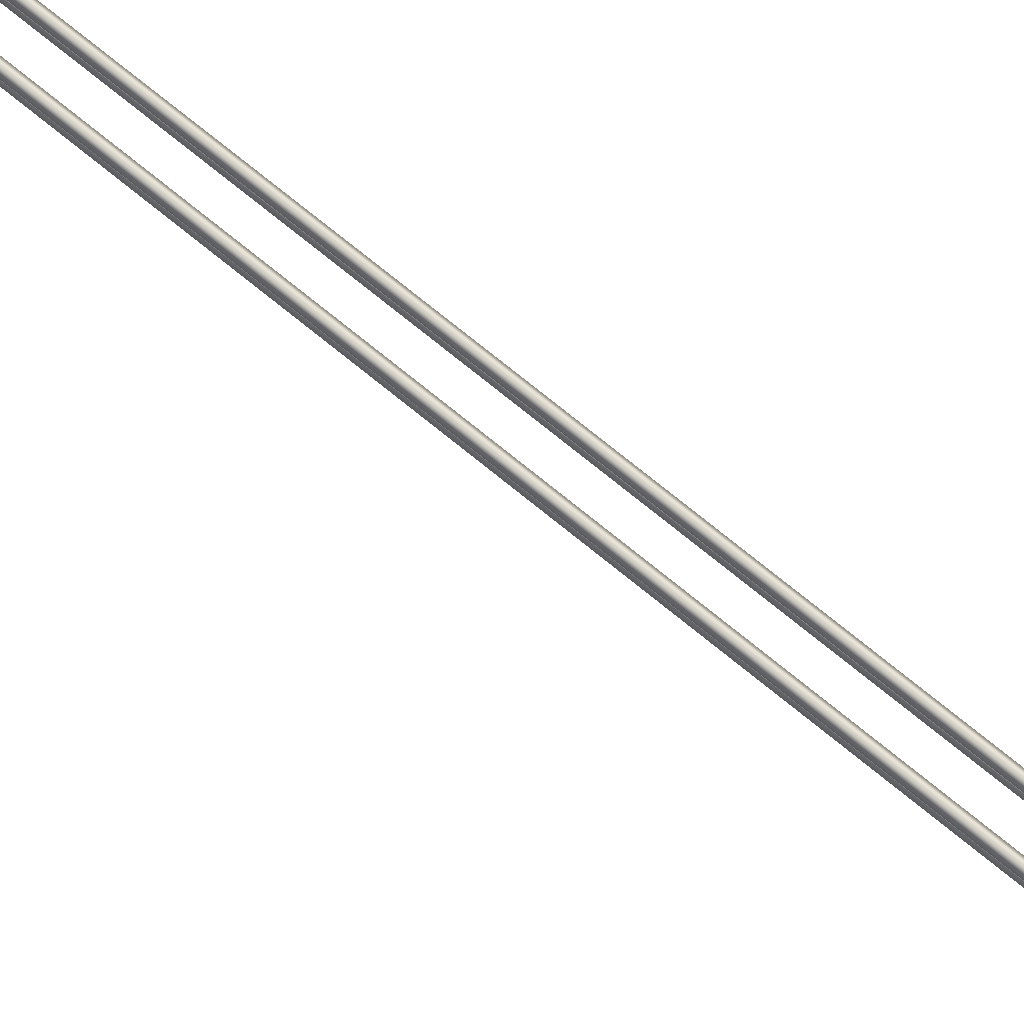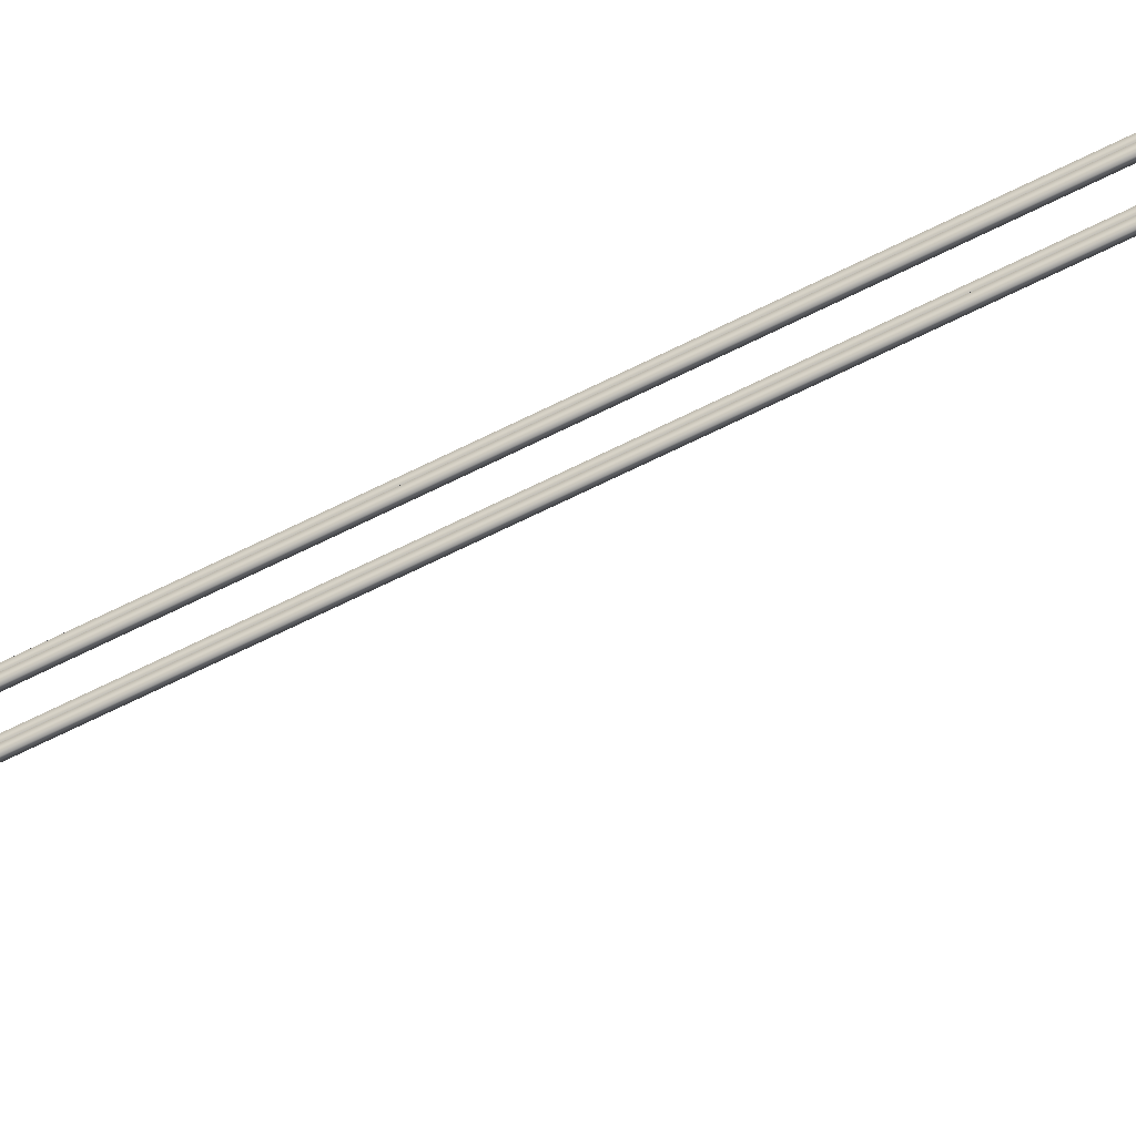
<metadata>
{"format":"obj","ext":"obj","renderer":"f3d","projection":"perspective","resolution":1024,"background":"white","views":[{"elev":76.2,"azim":128.9,"up":"+Y"},{"elev":-69.8,"azim":-63.8,"up":"+Y"}]}
</metadata>
<code>
g Reinforcement Wandscheibe A__L_ngsbewehrung_oben_
v 3.535 0.75 1.3
v 3.535 0.75 1.29
v 3.525 0.75 1.3
v 3.535 0.75 1.31
v 3.545 0.75 1.3
v 3.535 0.8314 1.264
v 3.525 0.8372 1.272
v 3.535 0.843 1.28
v 3.545 0.8372 1.272
v 3.535 0.8756 1.212
v 3.525 0.8846 1.216
v 3.535 0.8936 1.221
v 3.545 0.8846 1.216
v 3.535 0.89 1.15
v 3.525 0.9 1.15
v 3.535 0.91 1.15
v 3.545 0.9 1.15
v 3.535 0.9 1.15
f 1 3 2
f 1 4 3
f 1 5 4
f 1 2 5
f 2 3 7 6
f 3 4 8 7
f 4 5 9 8
f 5 2 6 9
f 6 7 11 10
f 7 8 12 11
f 8 9 13 12
f 9 6 10 13
f 10 11 15 14
f 11 12 16 15
f 12 13 17 16
f 13 10 14 17
f 14 15 18
f 15 16 18
f 16 17 18
f 17 14 18
v 3.535 0.9 1.15
v 3.535 0.91 1.15
v 3.545 0.9 1.15
v 3.535 0.89 1.15
v 3.525 0.9 1.15
v 3.535 0.91 -0.93
v 3.545 0.9 -0.93
v 3.535 0.89 -0.93
v 3.525 0.9 -0.93
v 3.535 0.9 -0.93
f 19 21 20
f 19 22 21
f 19 23 22
f 19 20 23
f 20 21 25 24
f 21 22 26 25
f 22 23 27 26
f 23 20 24 27
f 24 25 28
f 25 26 28
f 26 27 28
f 27 24 28
v 3.465 0.78 1.33
v 3.455 0.78 1.33
v 3.465 0.78 1.32
v 3.475 0.78 1.33
v 3.465 0.78 1.34
v 3.455 0.48 1.33
v 3.465 0.48 1.32
v 3.475 0.48 1.33
v 3.465 0.48 1.34
v 3.465 0.48 1.33
f 29 31 30
f 29 32 31
f 29 33 32
f 29 30 33
f 30 31 35 34
f 31 32 36 35
f 32 33 37 36
f 33 30 34 37
f 34 35 38
f 35 36 38
f 36 37 38
f 37 34 38
v 3.465 0.78 -1.55
v 3.455 0.78 -1.55
v 3.465 0.78 -1.56
v 3.475 0.78 -1.55
v 3.465 0.78 -1.54
v 3.455 0.18 -1.55
v 3.465 0.18 -1.56
v 3.475 0.18 -1.55
v 3.465 0.18 -1.54
v 3.465 0.18 -1.55
f 39 41 40
f 39 42 41
f 39 43 42
f 39 40 43
f 40 41 45 44
f 41 42 46 45
f 42 43 47 46
f 43 40 44 47
f 44 45 48
f 45 46 48
f 46 47 48
f 47 44 48
v 3.465 0.9 1.15
v 3.465 0.91 1.15
v 3.475 0.9 1.15
v 3.465 0.89 1.15
v 3.455 0.9 1.15
v 3.465 0.91 -0.93
v 3.475 0.9 -0.93
v 3.465 0.89 -0.93
v 3.455 0.9 -0.93
v 3.465 0.9 -0.93
f 49 51 50
f 49 52 51
f 49 53 52
f 49 50 53
f 50 51 55 54
f 51 52 56 55
f 52 53 57 56
f 53 50 54 57
f 54 55 58
f 55 56 58
f 56 57 58
f 57 54 58
v 3.465 0.75 1.3
v 3.455 0.75 1.3
v 3.465 0.75 1.29
v 3.475 0.75 1.3
v 3.465 0.75 1.31
v 3.455 0.48 1.3
v 3.465 0.48 1.29
v 3.475 0.48 1.3
v 3.465 0.48 1.31
v 3.465 0.48 1.3
f 59 61 60
f 59 62 61
f 59 63 62
f 59 60 63
f 60 61 65 64
f 61 62 66 65
f 62 63 67 66
f 63 60 64 67
f 64 65 68
f 65 66 68
f 66 67 68
f 67 64 68
v 3.535 0.75 1.3
v 3.525 0.75 1.3
v 3.535 0.75 1.29
v 3.545 0.75 1.3
v 3.535 0.75 1.31
v 3.525 0.48 1.3
v 3.535 0.48 1.29
v 3.545 0.48 1.3
v 3.535 0.48 1.31
v 3.535 0.48 1.3
f 69 71 70
f 69 72 71
f 69 73 72
f 69 70 73
f 70 71 75 74
f 71 72 76 75
f 72 73 77 76
f 73 70 74 77
f 74 75 78
f 75 76 78
f 76 77 78
f 77 74 78
v 3.465 0.75 1.3
v 3.465 0.75 1.29
v 3.455 0.75 1.3
v 3.465 0.75 1.31
v 3.475 0.75 1.3
v 3.465 0.8314 1.264
v 3.455 0.8372 1.272
v 3.465 0.843 1.28
v 3.475 0.8372 1.272
v 3.465 0.8756 1.212
v 3.455 0.8846 1.216
v 3.465 0.8936 1.221
v 3.475 0.8846 1.216
v 3.465 0.89 1.15
v 3.455 0.9 1.15
v 3.465 0.91 1.15
v 3.475 0.9 1.15
v 3.465 0.9 1.15
f 79 81 80
f 79 82 81
f 79 83 82
f 79 80 83
f 80 81 85 84
f 81 82 86 85
f 82 83 87 86
f 83 80 84 87
f 84 85 89 88
f 85 86 90 89
f 86 87 91 90
f 87 84 88 91
f 88 89 93 92
f 89 90 94 93
f 90 91 95 94
f 91 88 92 95
f 92 93 96
f 93 94 96
f 94 95 96
f 95 92 96
v 3.535 0.93 1.18
v 3.535 0.94 1.18
v 3.545 0.93 1.18
v 3.535 0.92 1.18
v 3.525 0.93 1.18
v 3.535 0.94 -1.4
v 3.545 0.93 -1.4
v 3.535 0.92 -1.4
v 3.525 0.93 -1.4
v 3.535 0.93 -1.4
f 97 99 98
f 97 100 99
f 97 101 100
f 97 98 101
f 98 99 103 102
f 99 100 104 103
f 100 101 105 104
f 101 98 102 105
f 102 103 106
f 103 104 106
f 104 105 106
f 105 102 106
v 3.535 0.78 1.33
v 3.525 0.78 1.33
v 3.535 0.78 1.32
v 3.545 0.78 1.33
v 3.535 0.78 1.34
v 3.525 0.48 1.33
v 3.535 0.48 1.32
v 3.545 0.48 1.33
v 3.535 0.48 1.34
v 3.535 0.48 1.33
f 107 109 108
f 107 110 109
f 107 111 110
f 107 108 111
f 108 109 113 112
f 109 110 114 113
f 110 111 115 114
f 111 108 112 115
f 112 113 116
f 113 114 116
f 114 115 116
f 115 112 116
v 3.535 0.78 -1.55
v 3.535 0.78 -1.54
v 3.545 0.78 -1.55
v 3.535 0.78 -1.56
v 3.525 0.78 -1.55
v 3.535 0.8614 -1.514
v 3.545 0.8672 -1.522
v 3.535 0.873 -1.53
v 3.525 0.8672 -1.522
v 3.535 0.9056 -1.462
v 3.545 0.9146 -1.466
v 3.535 0.9236 -1.471
v 3.525 0.9146 -1.466
v 3.535 0.92 -1.4
v 3.545 0.93 -1.4
v 3.535 0.94 -1.4
v 3.525 0.93 -1.4
v 3.535 0.93 -1.4
f 117 119 118
f 117 120 119
f 117 121 120
f 117 118 121
f 118 119 123 122
f 119 120 124 123
f 120 121 125 124
f 121 118 122 125
f 122 123 127 126
f 123 124 128 127
f 124 125 129 128
f 125 122 126 129
f 126 127 131 130
f 127 128 132 131
f 128 129 133 132
f 129 126 130 133
f 130 131 134
f 131 132 134
f 132 133 134
f 133 130 134
v 3.535 0.78 1.33
v 3.535 0.78 1.32
v 3.525 0.78 1.33
v 3.535 0.78 1.34
v 3.545 0.78 1.33
v 3.535 0.8418 1.306
v 3.525 0.8462 1.315
v 3.535 0.8506 1.324
v 3.545 0.8462 1.315
v 3.535 0.8939 1.261
v 3.525 0.9021 1.267
v 3.535 0.9102 1.273
v 3.545 0.9021 1.267
v 3.535 0.92 1.18
v 3.525 0.93 1.18
v 3.535 0.94 1.18
v 3.545 0.93 1.18
v 3.535 0.93 1.18
f 135 137 136
f 135 138 137
f 135 139 138
f 135 136 139
f 136 137 141 140
f 137 138 142 141
f 138 139 143 142
f 139 136 140 143
f 140 141 145 144
f 141 142 146 145
f 142 143 147 146
f 143 140 144 147
f 144 145 149 148
f 145 146 150 149
f 146 147 151 150
f 147 144 148 151
f 148 149 152
f 149 150 152
f 150 151 152
f 151 148 152
v 3.465 0.78 1.33
v 3.465 0.78 1.32
v 3.455 0.78 1.33
v 3.465 0.78 1.34
v 3.475 0.78 1.33
v 3.465 0.8418 1.306
v 3.455 0.8462 1.315
v 3.465 0.8506 1.324
v 3.475 0.8462 1.315
v 3.465 0.8939 1.261
v 3.455 0.9021 1.267
v 3.465 0.9102 1.273
v 3.475 0.9021 1.267
v 3.465 0.92 1.18
v 3.455 0.93 1.18
v 3.465 0.94 1.18
v 3.475 0.93 1.18
v 3.465 0.93 1.18
f 153 155 154
f 153 156 155
f 153 157 156
f 153 154 157
f 154 155 159 158
f 155 156 160 159
f 156 157 161 160
f 157 154 158 161
f 158 159 163 162
f 159 160 164 163
f 160 161 165 164
f 161 158 162 165
f 162 163 167 166
f 163 164 168 167
f 164 165 169 168
f 165 162 166 169
f 166 167 170
f 167 168 170
f 168 169 170
f 169 166 170
v 3.465 0.93 1.18
v 3.465 0.94 1.18
v 3.475 0.93 1.18
v 3.465 0.92 1.18
v 3.455 0.93 1.18
v 3.465 0.94 -1.4
v 3.475 0.93 -1.4
v 3.465 0.92 -1.4
v 3.455 0.93 -1.4
v 3.465 0.93 -1.4
f 171 173 172
f 171 174 173
f 171 175 174
f 171 172 175
f 172 173 177 176
f 173 174 178 177
f 174 175 179 178
f 175 172 176 179
f 176 177 180
f 177 178 180
f 178 179 180
f 179 176 180
v 3.535 0.78 -1.55
v 3.525 0.78 -1.55
v 3.535 0.78 -1.56
v 3.545 0.78 -1.55
v 3.535 0.78 -1.54
v 3.525 0.18 -1.55
v 3.535 0.18 -1.56
v 3.545 0.18 -1.55
v 3.535 0.18 -1.54
v 3.535 0.18 -1.55
f 181 183 182
f 181 184 183
f 181 185 184
f 181 182 185
f 182 183 187 186
f 183 184 188 187
f 184 185 189 188
f 185 182 186 189
f 186 187 190
f 187 188 190
f 188 189 190
f 189 186 190
v 3.465 0.78 -1.55
v 3.465 0.78 -1.54
v 3.475 0.78 -1.55
v 3.465 0.78 -1.56
v 3.455 0.78 -1.55
v 3.465 0.8614 -1.514
v 3.475 0.8672 -1.522
v 3.465 0.873 -1.53
v 3.455 0.8672 -1.522
v 3.465 0.9056 -1.462
v 3.475 0.9146 -1.466
v 3.465 0.9236 -1.471
v 3.455 0.9146 -1.466
v 3.465 0.92 -1.4
v 3.475 0.93 -1.4
v 3.465 0.94 -1.4
v 3.455 0.93 -1.4
v 3.465 0.93 -1.4
f 191 193 192
f 191 194 193
f 191 195 194
f 191 192 195
f 192 193 197 196
f 193 194 198 197
f 194 195 199 198
f 195 192 196 199
f 196 197 201 200
f 197 198 202 201
f 198 199 203 202
f 199 196 200 203
f 200 201 205 204
f 201 202 206 205
f 202 203 207 206
f 203 200 204 207
f 204 205 208
f 205 206 208
f 206 207 208
f 207 204 208

</code>
